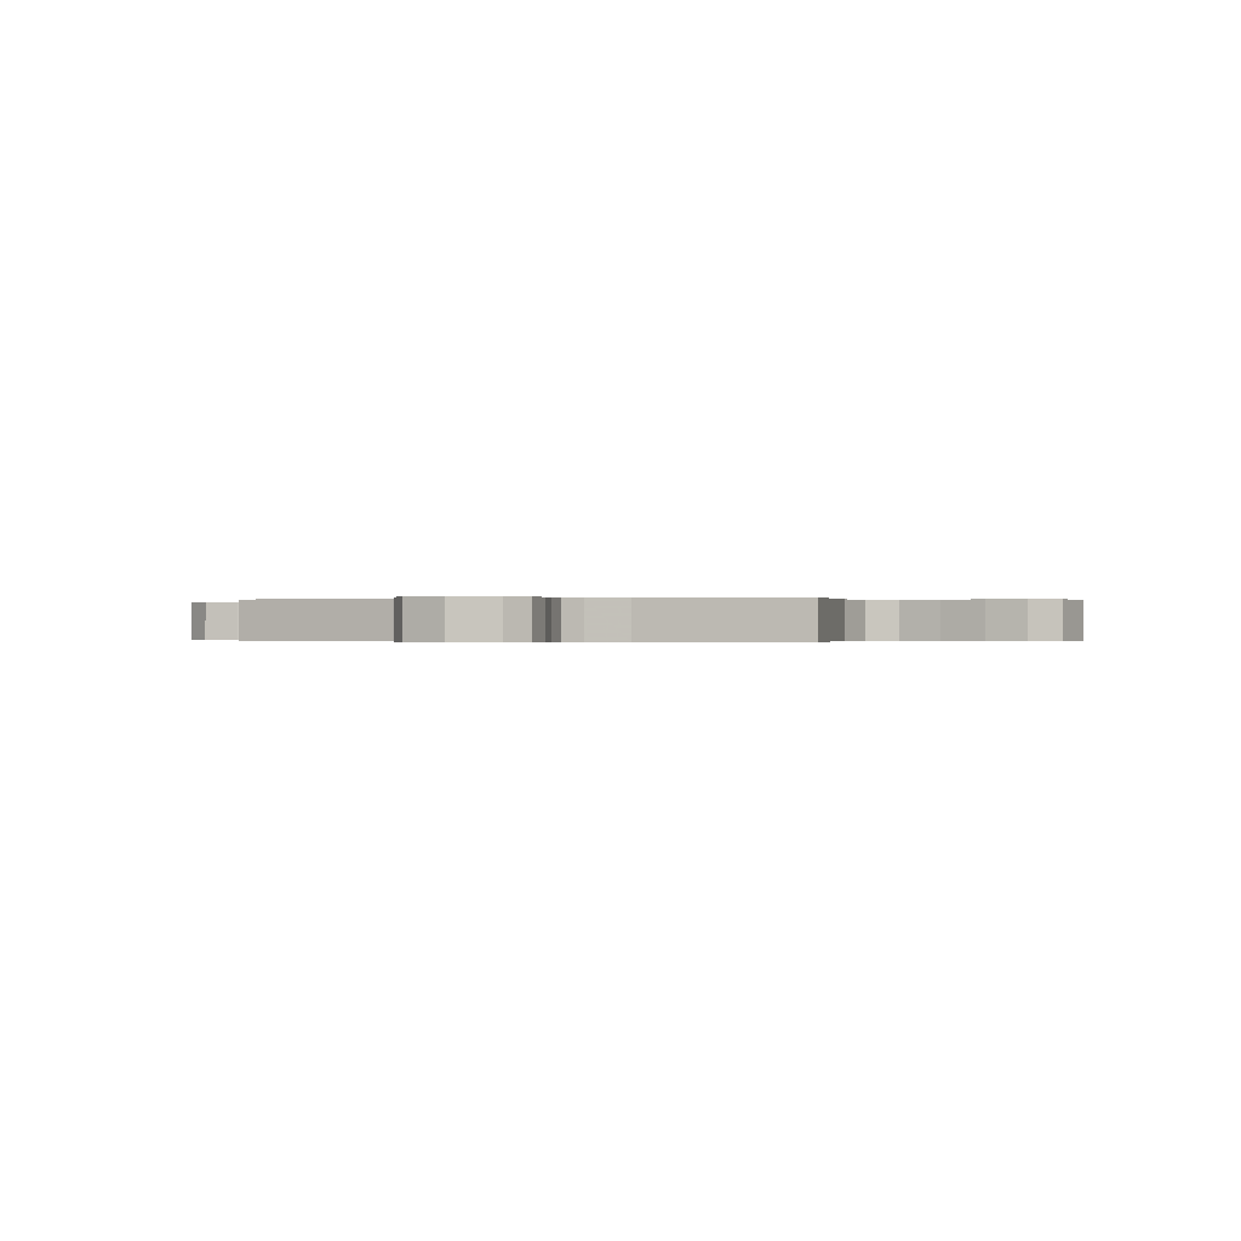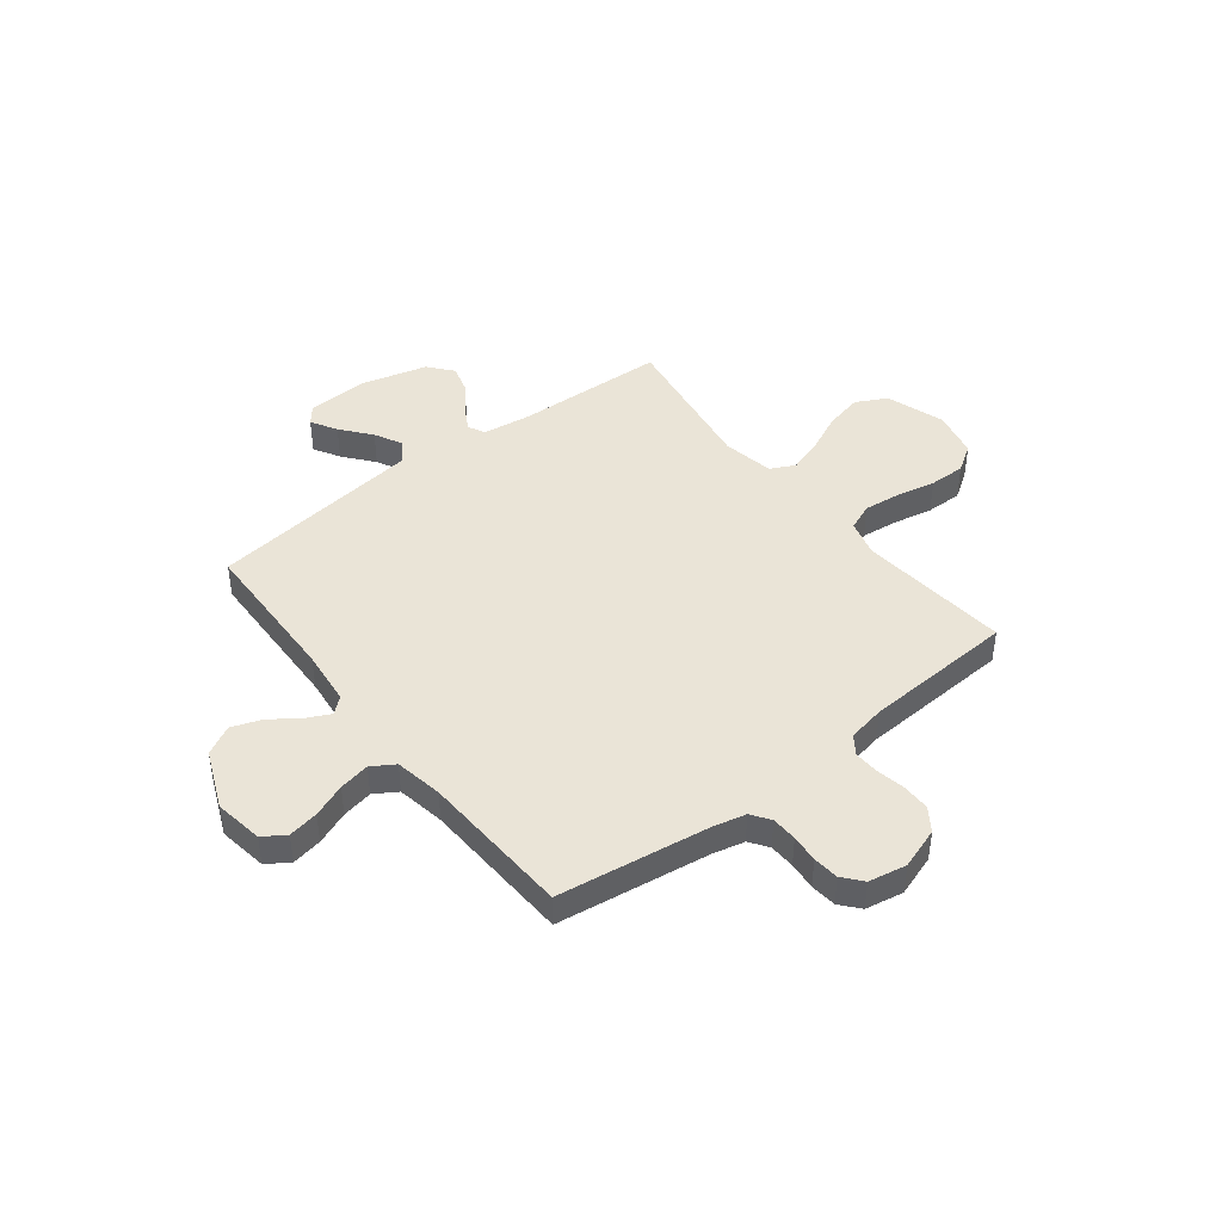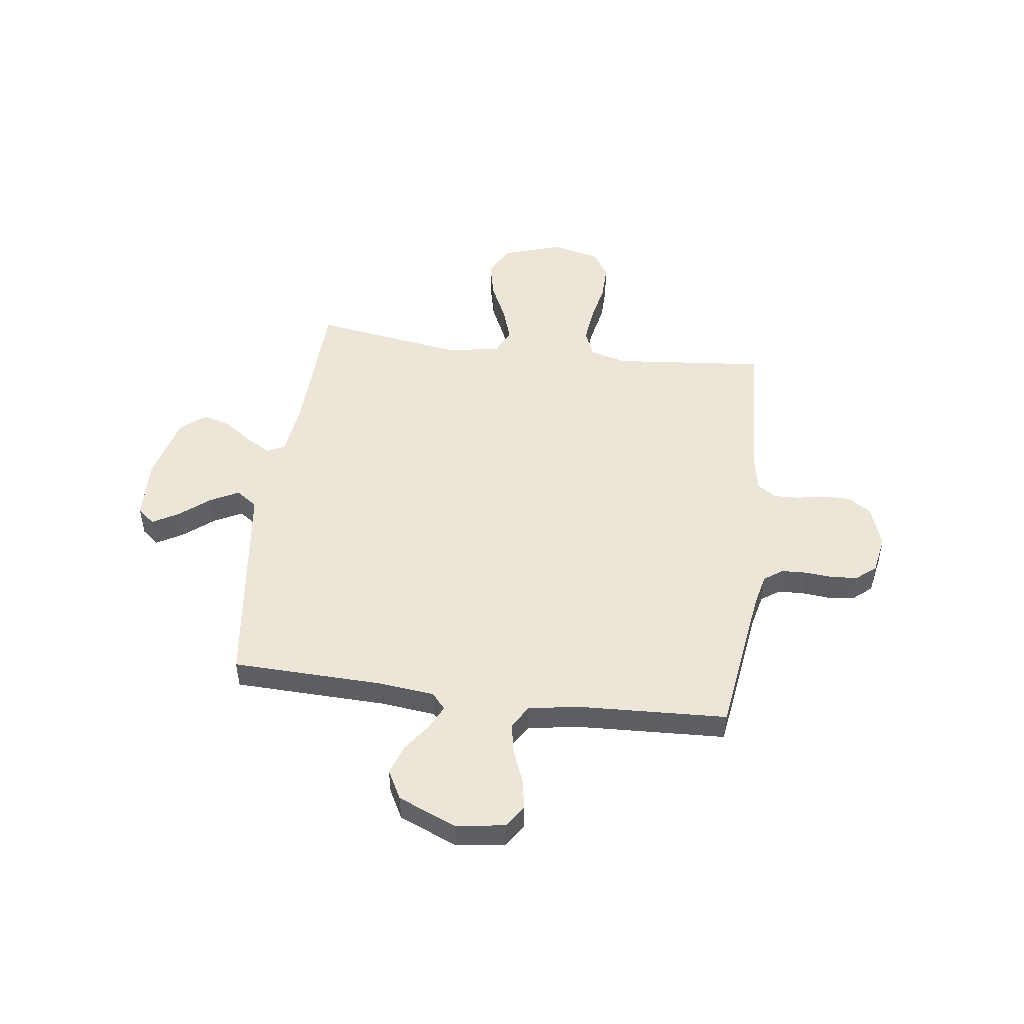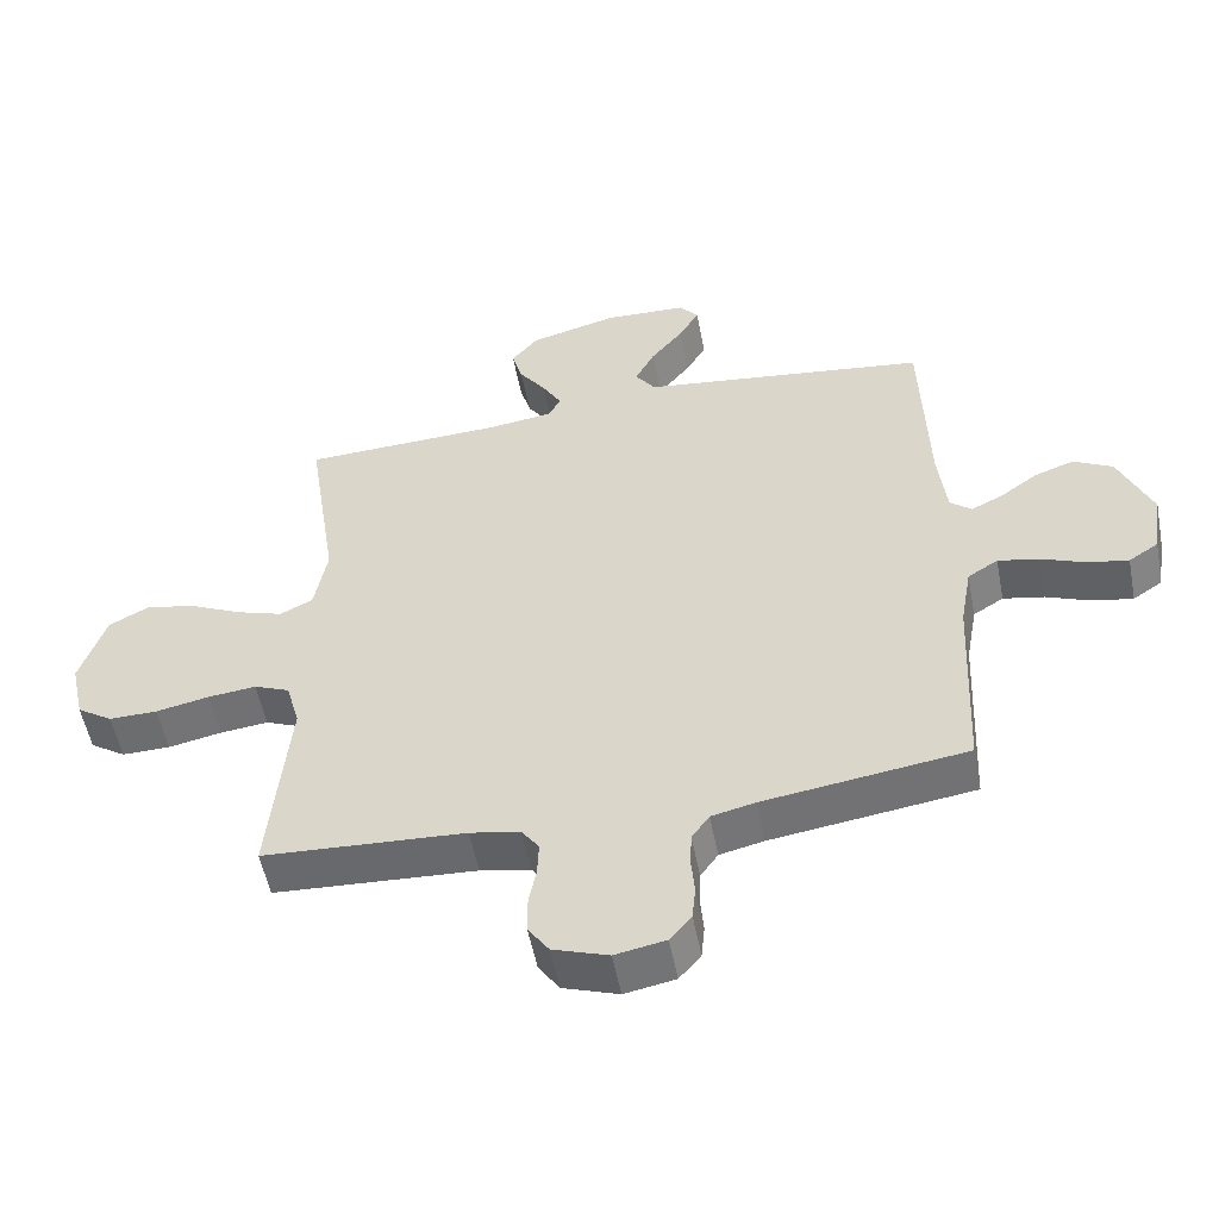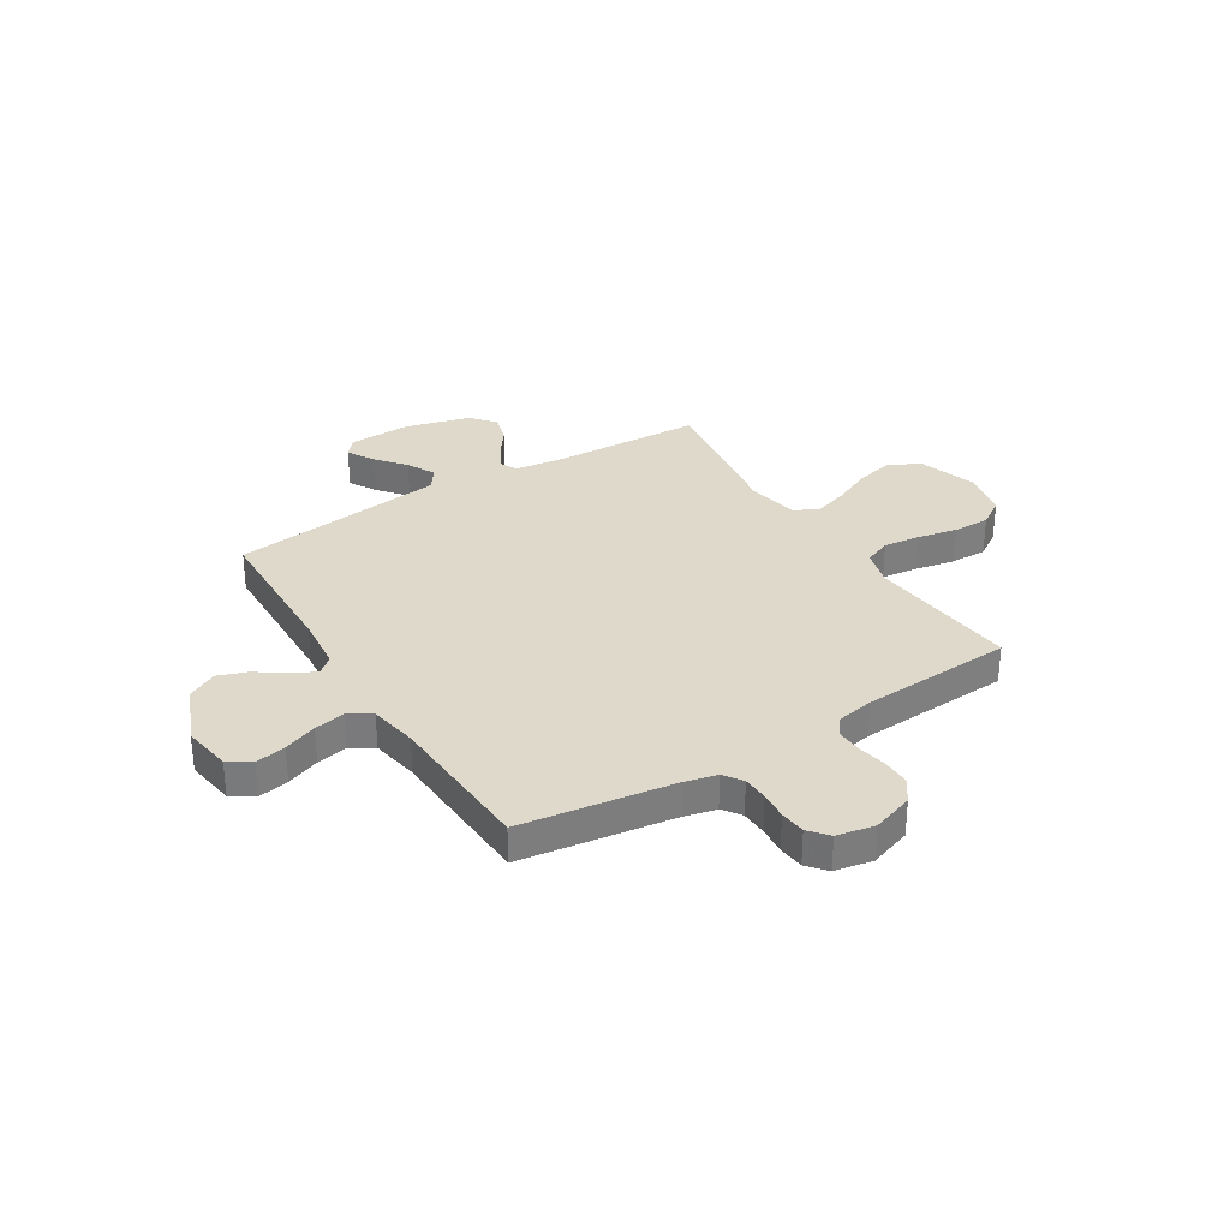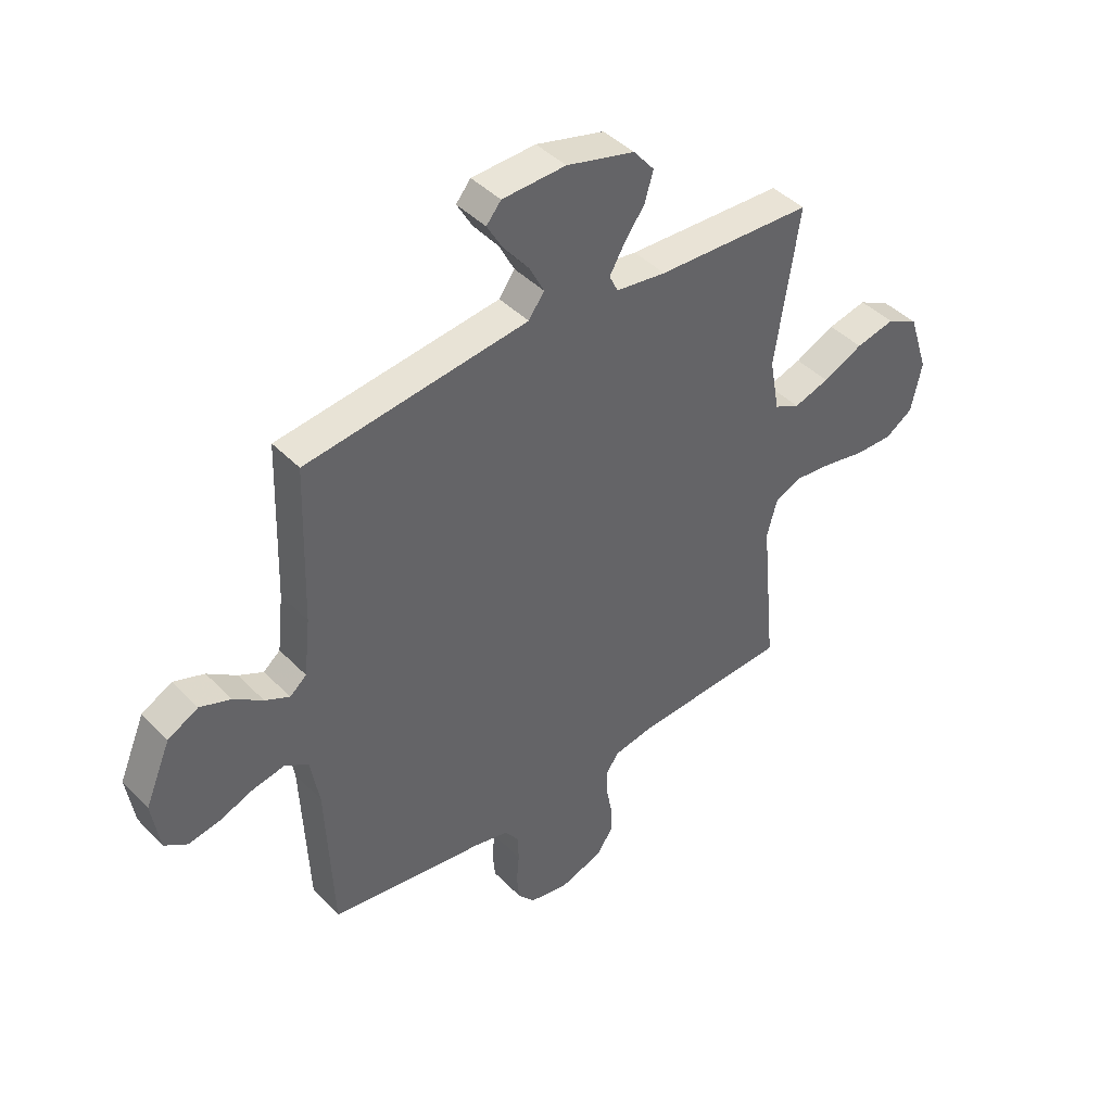
<metadata>
{"format":"obj","ext":"obj","renderer":"f3d","projection":"perspective","resolution":1024,"background":"white","views":[{"elev":-0.1,"azim":-161.5,"up":"+Y"},{"elev":43.7,"azim":142.1,"up":"+Y"},{"elev":49.3,"azim":97.5,"up":"+Y"},{"elev":-53.7,"azim":10.9,"up":"+Z"},{"elev":31.8,"azim":148.2,"up":"+Y"},{"elev":42.8,"azim":140.1,"up":"+Z"}]}
</metadata>
<code>
v -0.5 0.07 0.5
v -0.2 0.07 0.512
v -0.104 0.07 0.525
v -0.087 0.07 0.559
v -0.115 0.07 0.608
v -0.155 0.07 0.664
v -0.171 0.07 0.72
v -0.131 0.07 0.768
v 0 0.07 0.802
v 0.122 0.07 0.797
v 0.15 0.07 0.763
v 0.12 0.07 0.711
v 0.072 0.07 0.652
v 0.043 0.07 0.596
v 0.073 0.07 0.554
v 0.2 0.07 0.538
v 0.5 0.07 0.5
v 0.509 0.07 0.2
v 0.521 0.07 0.09
v 0.553 0.07 0.063
v 0.6 0.07 0.086
v 0.656 0.07 0.126
v 0.715 0.07 0.147
v 0.773 0.07 0.116
v 0.822 0.07 0
v 0.807 0.07 -0.097
v 0.763 0.07 -0.126
v 0.703 0.07 -0.115
v 0.637 0.07 -0.089
v 0.576 0.07 -0.077
v 0.531 0.07 -0.105
v 0.514 0.07 -0.2
v 0.5 0.07 -0.5
v 0.2 0.07 -0.542
v 0.135 0.07 -0.557
v 0.109 0.07 -0.594
v 0.107 0.07 -0.645
v 0.112 0.07 -0.7
v 0.107 0.07 -0.751
v 0.075 0.07 -0.789
v 0 0.07 -0.803
v -0.082 0.07 -0.775
v -0.113 0.07 -0.73
v -0.113 0.07 -0.674
v -0.102 0.07 -0.618
v -0.1 0.07 -0.567
v -0.126 0.07 -0.531
v -0.2 0.07 -0.517
v -0.5 0.07 -0.5
v -0.471 0.07 -0.2
v -0.491 0.07 -0.127
v -0.544 0.07 -0.105
v -0.616 0.07 -0.113
v -0.695 0.07 -0.129
v -0.767 0.07 -0.13
v -0.82 0.07 -0.095
v -0.841 0.07 0
v -0.803 0.07 0.116
v -0.742 0.07 0.148
v -0.667 0.07 0.131
v -0.59 0.07 0.095
v -0.522 0.07 0.073
v -0.473 0.07 0.097
v -0.454 0.07 0.2
v -0.5 0 0.5
v -0.2 0 0.512
v -0.104 0 0.525
v -0.087 0 0.559
v -0.115 0 0.608
v -0.155 0 0.664
v -0.171 0 0.72
v -0.131 0 0.768
v 0 0 0.802
v 0.122 0 0.797
v 0.15 0 0.763
v 0.12 0 0.711
v 0.072 0 0.652
v 0.043 0 0.596
v 0.073 0 0.554
v 0.2 0 0.538
v 0.5 0 0.5
v 0.509 0 0.2
v 0.521 0 0.09
v 0.553 0 0.063
v 0.6 0 0.086
v 0.656 0 0.126
v 0.715 0 0.147
v 0.773 0 0.116
v 0.822 0 0
v 0.807 0 -0.097
v 0.763 0 -0.126
v 0.703 0 -0.115
v 0.637 0 -0.089
v 0.576 0 -0.077
v 0.531 0 -0.105
v 0.514 0 -0.2
v 0.5 0 -0.5
v 0.2 0 -0.542
v 0.135 0 -0.557
v 0.109 0 -0.594
v 0.107 0 -0.645
v 0.112 0 -0.7
v 0.107 0 -0.751
v 0.075 0 -0.789
v 0 0 -0.803
v -0.082 0 -0.775
v -0.113 0 -0.73
v -0.113 0 -0.674
v -0.102 0 -0.618
v -0.1 0 -0.567
v -0.126 0 -0.531
v -0.2 0 -0.517
v -0.5 0 -0.5
v -0.471 0 -0.2
v -0.491 0 -0.127
v -0.544 0 -0.105
v -0.616 0 -0.113
v -0.695 0 -0.129
v -0.767 0 -0.13
v -0.82 0 -0.095
v -0.841 0 0
v -0.803 0 0.116
v -0.742 0 0.148
v -0.667 0 0.131
v -0.59 0 0.095
v -0.522 0 0.073
v -0.473 0 0.097
v -0.454 0 0.2
f 59 60 61
f 58 59 61
f 57 58 61
f 56 57 61
f 55 56 61
f 54 55 61
f 53 54 61
f 52 53 61 62
f 51 52 62 63
f 48 49 50
f 51 63 64
f 50 51 64
f 48 50 64
f 47 48 64
f 43 44 45
f 42 43 45
f 41 42 45
f 40 41 45
f 39 40 45
f 38 39 45
f 37 38 45
f 36 37 45 46
f 64 1 2
f 47 64 2
f 46 47 2
f 36 46 2
f 35 36 2
f 27 28 29
f 26 27 29
f 25 26 29
f 24 25 29
f 23 24 29
f 22 23 29
f 21 22 29
f 20 21 29 30
f 19 20 30 31
f 15 16 17 18
f 19 31 32
f 18 19 32
f 15 18 32
f 11 12 13
f 10 11 13
f 9 10 13
f 8 9 13
f 7 8 13
f 6 7 13
f 5 6 13
f 4 5 13 14
f 32 33 34
f 15 32 34
f 14 15 34
f 4 14 34
f 3 4 34
f 2 3 34 35
f 125 124 123
f 125 123 122
f 125 122 121
f 125 121 120
f 125 120 119
f 125 119 118
f 125 118 117
f 126 125 117 116
f 127 126 116 115
f 114 113 112
f 128 127 115
f 128 115 114
f 128 114 112
f 128 112 111
f 109 108 107
f 109 107 106
f 109 106 105
f 109 105 104
f 109 104 103
f 109 103 102
f 109 102 101
f 110 109 101 100
f 66 65 128
f 66 128 111
f 66 111 110
f 66 110 100
f 66 100 99
f 93 92 91
f 93 91 90
f 93 90 89
f 93 89 88
f 93 88 87
f 93 87 86
f 93 86 85
f 94 93 85 84
f 95 94 84 83
f 82 81 80 79
f 96 95 83
f 96 83 82
f 96 82 79
f 77 76 75
f 77 75 74
f 77 74 73
f 77 73 72
f 77 72 71
f 77 71 70
f 77 70 69
f 78 77 69 68
f 98 97 96
f 98 96 79
f 98 79 78
f 98 78 68
f 98 68 67
f 99 98 67 66
f 1 65 66 2
f 2 66 67 3
f 3 67 68 4
f 4 68 69 5
f 5 69 70 6
f 6 70 71 7
f 7 71 72 8
f 8 72 73 9
f 9 73 74 10
f 10 74 75 11
f 11 75 76 12
f 12 76 77 13
f 13 77 78 14
f 14 78 79 15
f 15 79 80 16
f 16 80 81 17
f 17 81 82 18
f 18 82 83 19
f 19 83 84 20
f 20 84 85 21
f 21 85 86 22
f 22 86 87 23
f 23 87 88 24
f 24 88 89 25
f 25 89 90 26
f 26 90 91 27
f 27 91 92 28
f 28 92 93 29
f 29 93 94 30
f 30 94 95 31
f 31 95 96 32
f 32 96 97 33
f 33 97 98 34
f 34 98 99 35
f 35 99 100 36
f 36 100 101 37
f 37 101 102 38
f 38 102 103 39
f 39 103 104 40
f 40 104 105 41
f 41 105 106 42
f 42 106 107 43
f 43 107 108 44
f 44 108 109 45
f 45 109 110 46
f 46 110 111 47
f 47 111 112 48
f 48 112 113 49
f 49 113 114 50
f 50 114 115 51
f 51 115 116 52
f 52 116 117 53
f 53 117 118 54
f 54 118 119 55
f 55 119 120 56
f 56 120 121 57
f 57 121 122 58
f 58 122 123 59
f 59 123 124 60
f 60 124 125 61
f 61 125 126 62
f 62 126 127 63
f 63 127 128 64
f 64 128 65 1

</code>
